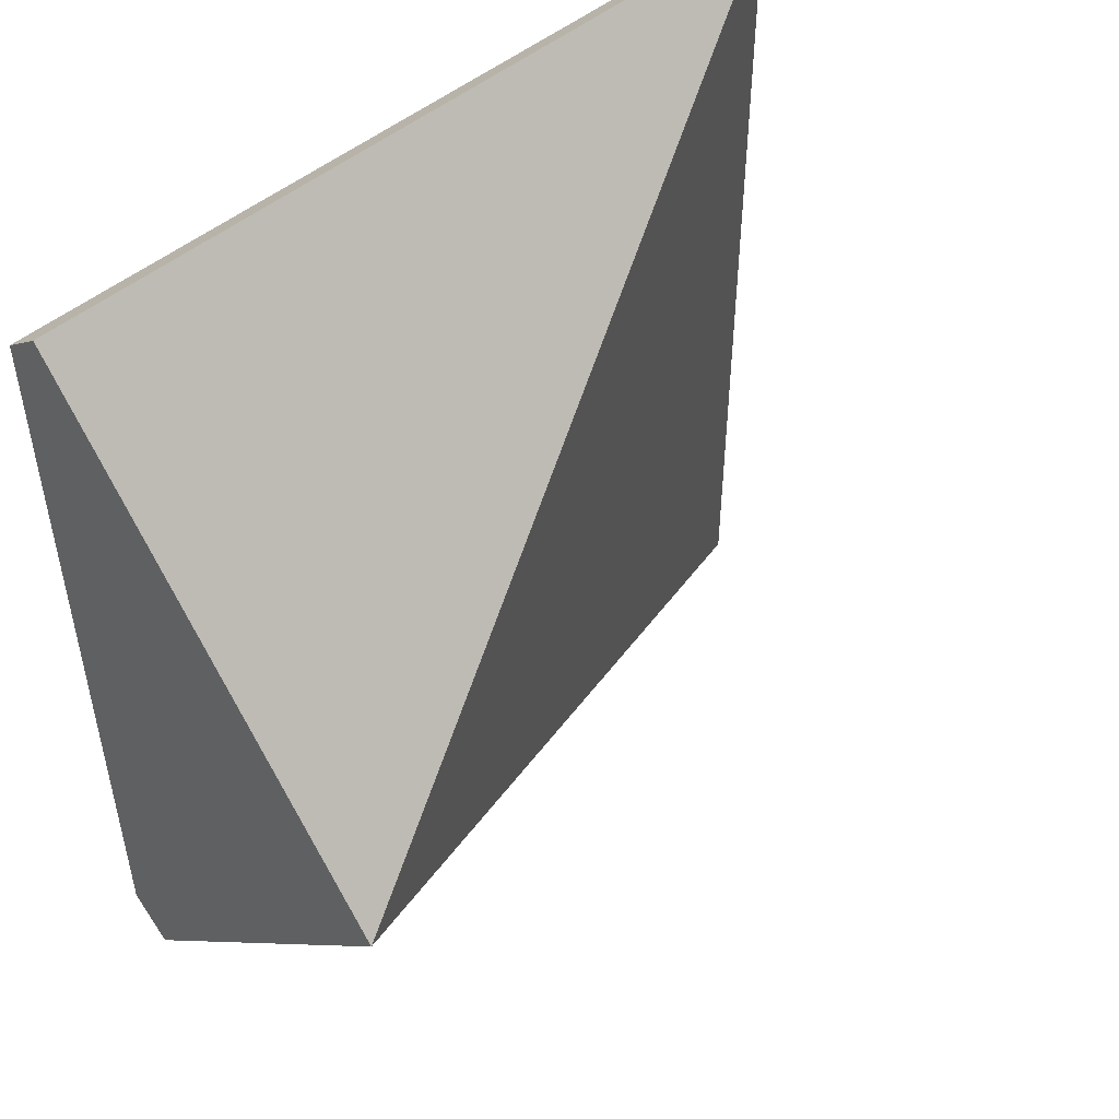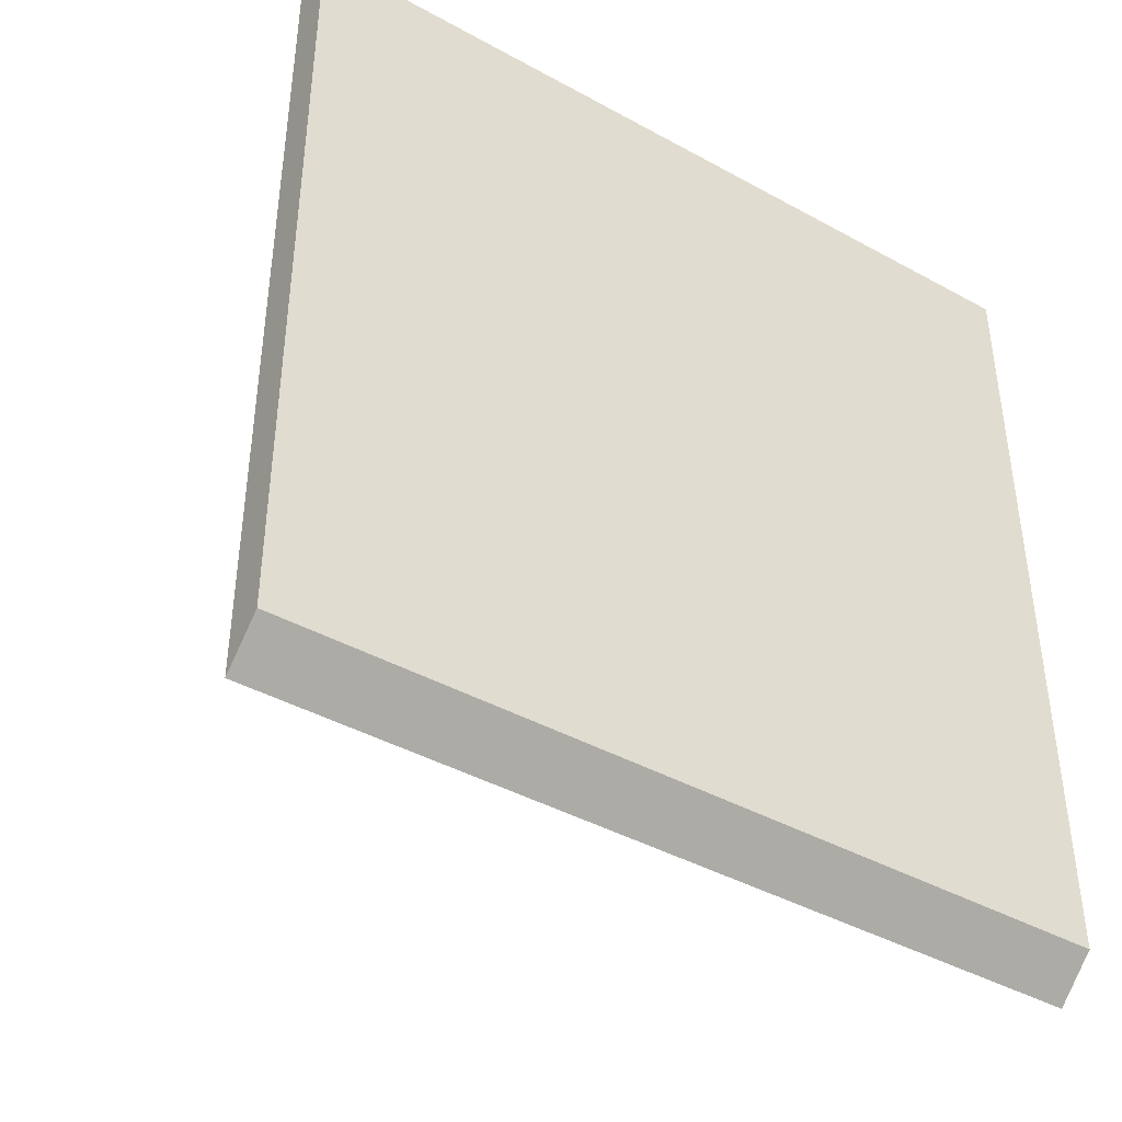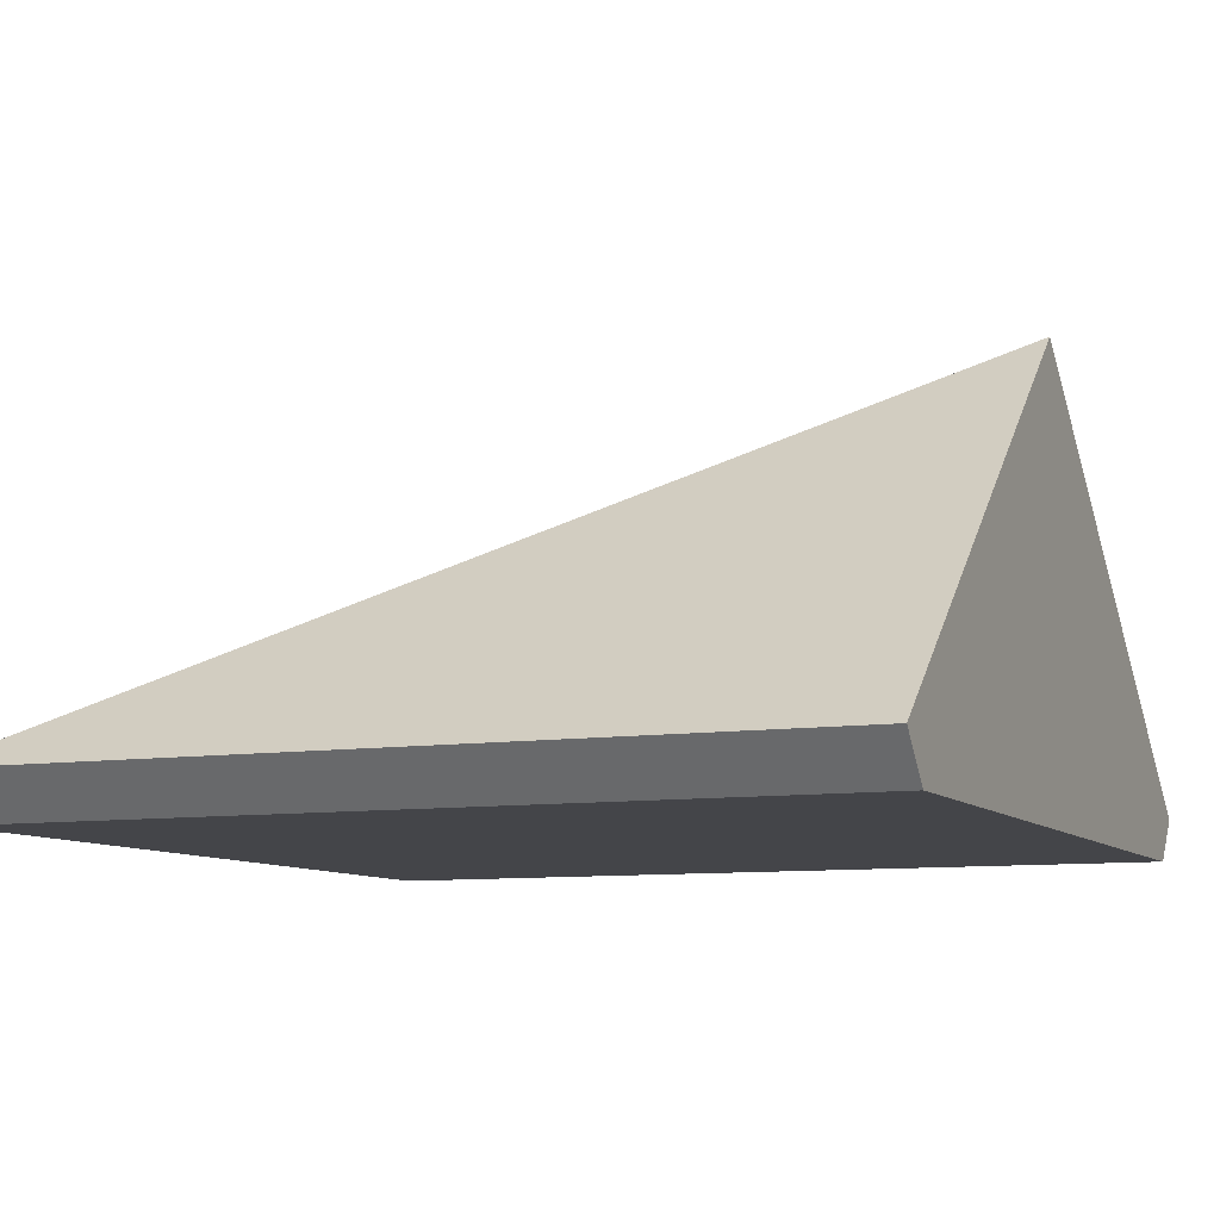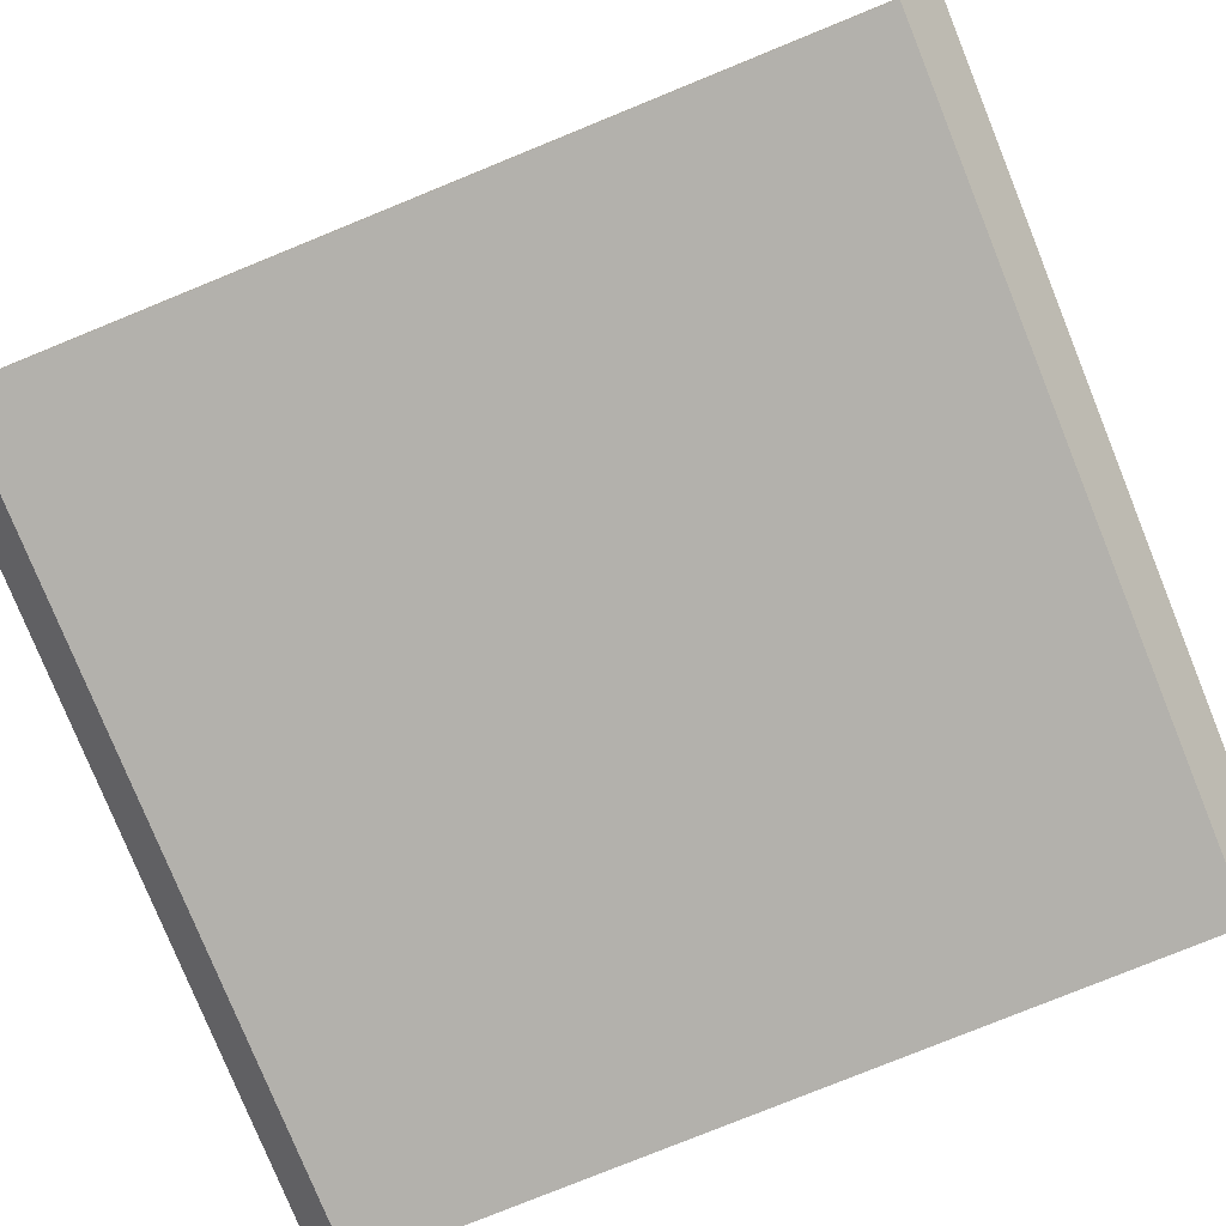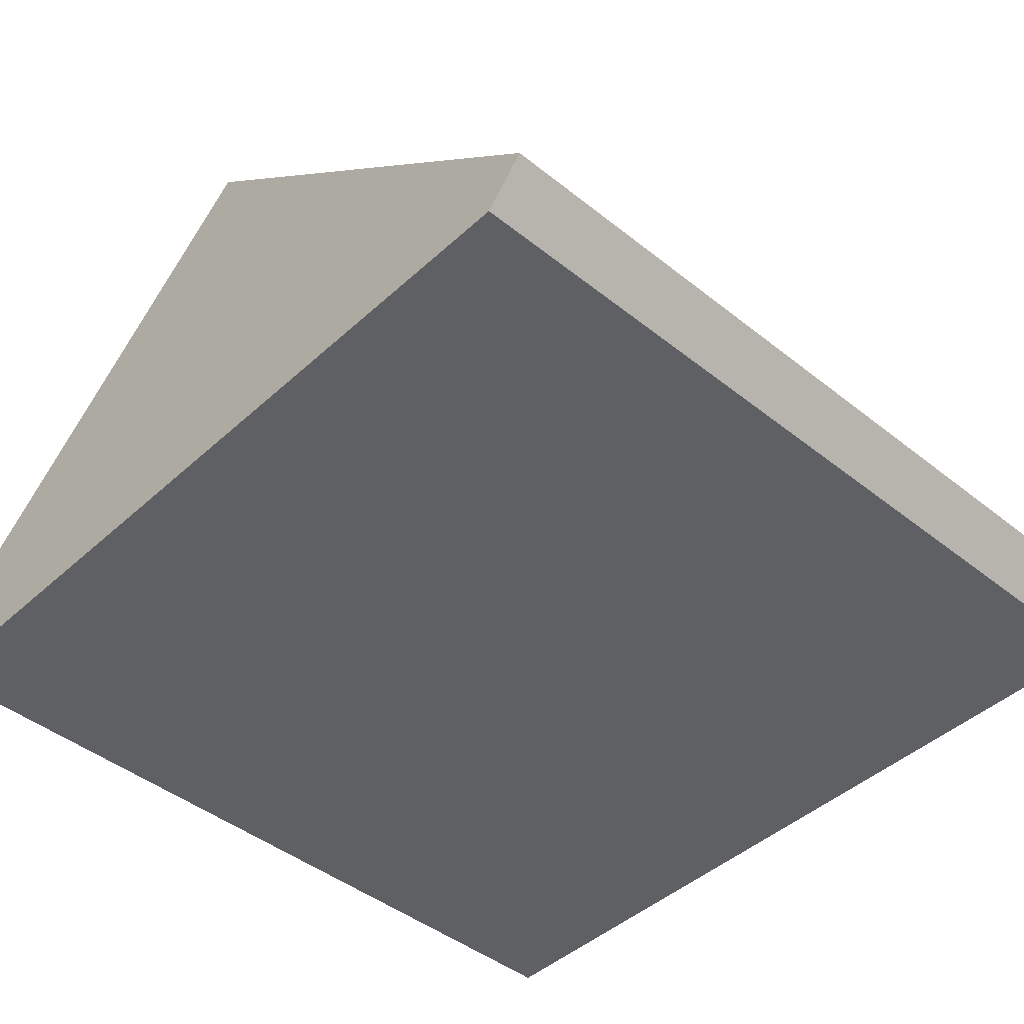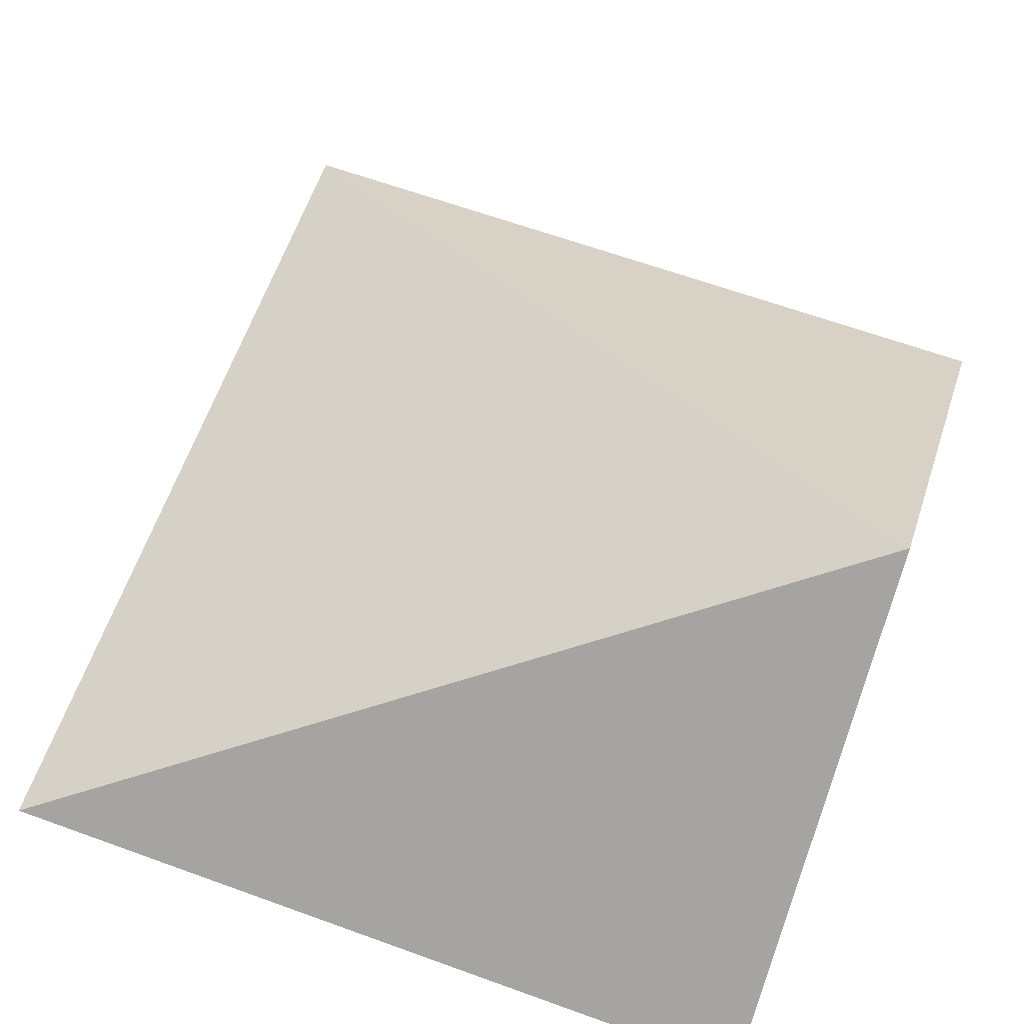
<metadata>
{"format":"obj","ext":"obj","renderer":"f3d","projection":"perspective","resolution":1024,"background":"white","views":[{"elev":49.9,"azim":137.8,"up":"+Z"},{"elev":-42.0,"azim":-33.5,"up":"+Z"},{"elev":-9.0,"azim":22.8,"up":"+Y"},{"elev":-79.1,"azim":-67.9,"up":"+Y"},{"elev":-44.1,"azim":136.9,"up":"+Y"},{"elev":64.5,"azim":20.0,"up":"+Y"}]}
</metadata>
<code>
o G-__557040
v 0.4481 0 -0.5
v 0.4481 0.4271 0
v 0.4481 0 0.5
v -0.5519 0 0.5
v -0.5519 0 -0.5
v 0.4481 0.5188 0
v -0.5519 0.05271 -0.5456
v -0.5519 0.05271 0.5456
v 0.4481 0.05271 0.5456
v 0.4481 0.05271 -0.5456
f 1 2 3
f 1 4 5
f 4 1 3
f 6 7 8
f 9 6 8
f 7 4 8
f 4 7 5
f 3 6 9
f 6 3 2
f 1 6 2
f 6 1 10
f 6 10 7
f 7 1 5
f 1 7 10
f 9 4 3
f 4 9 8

</code>
